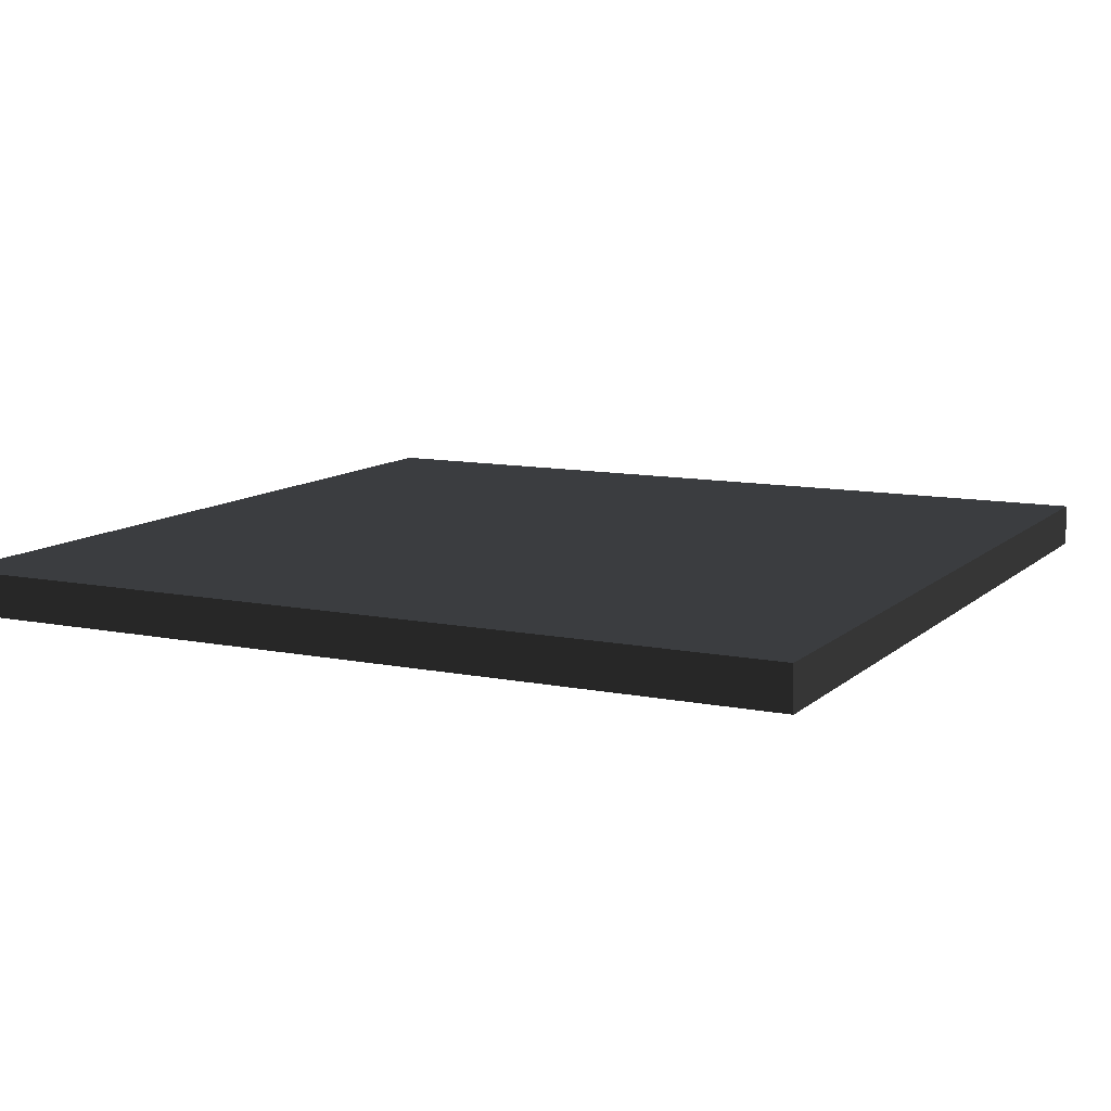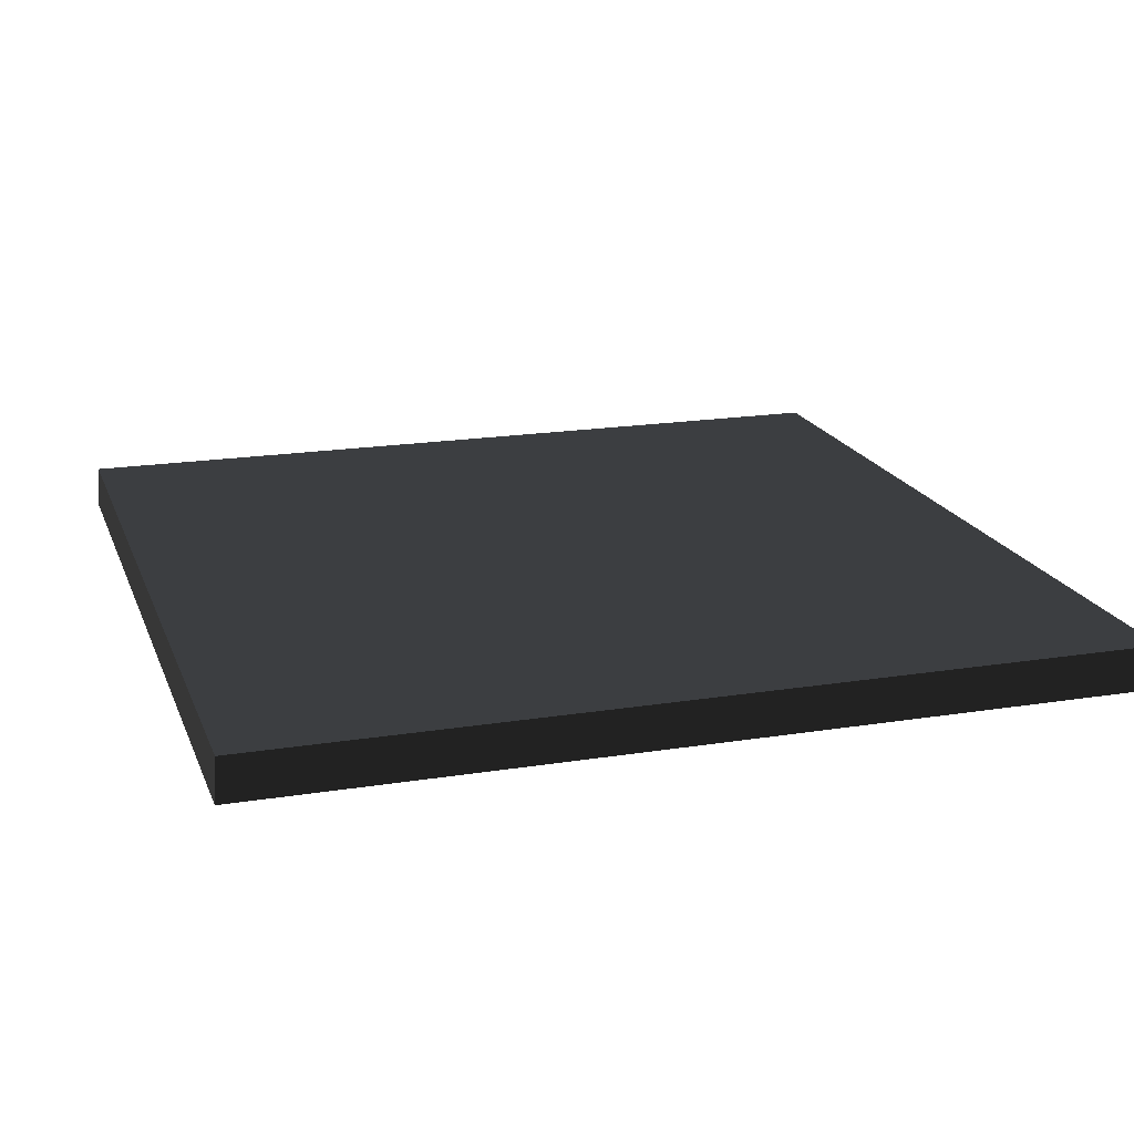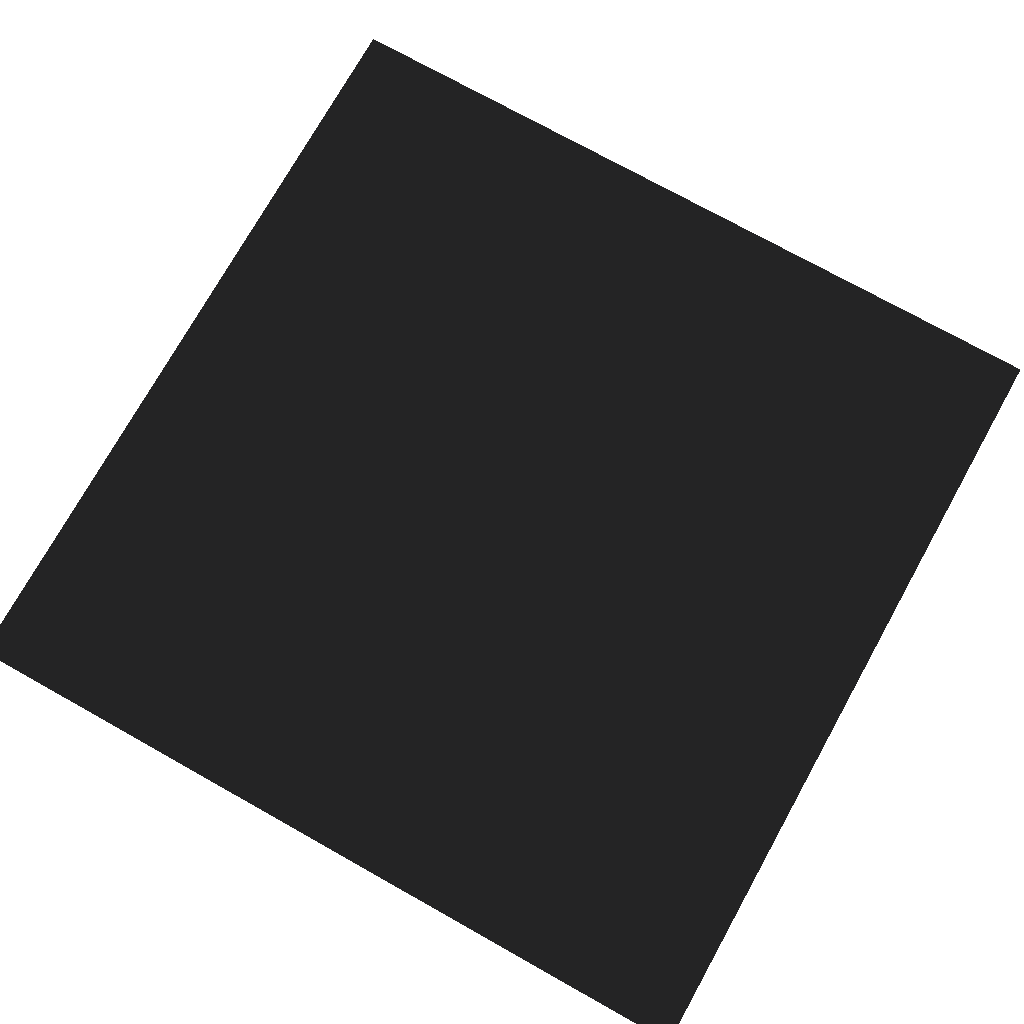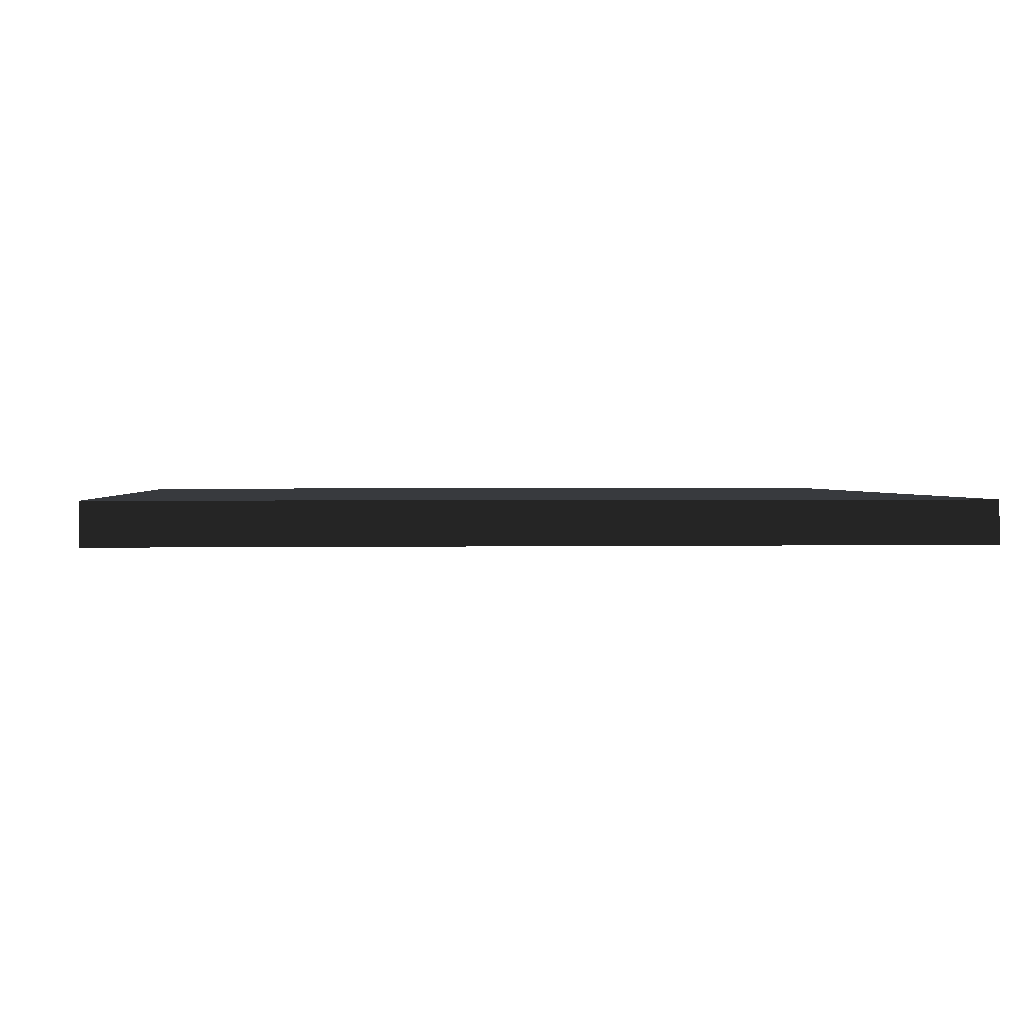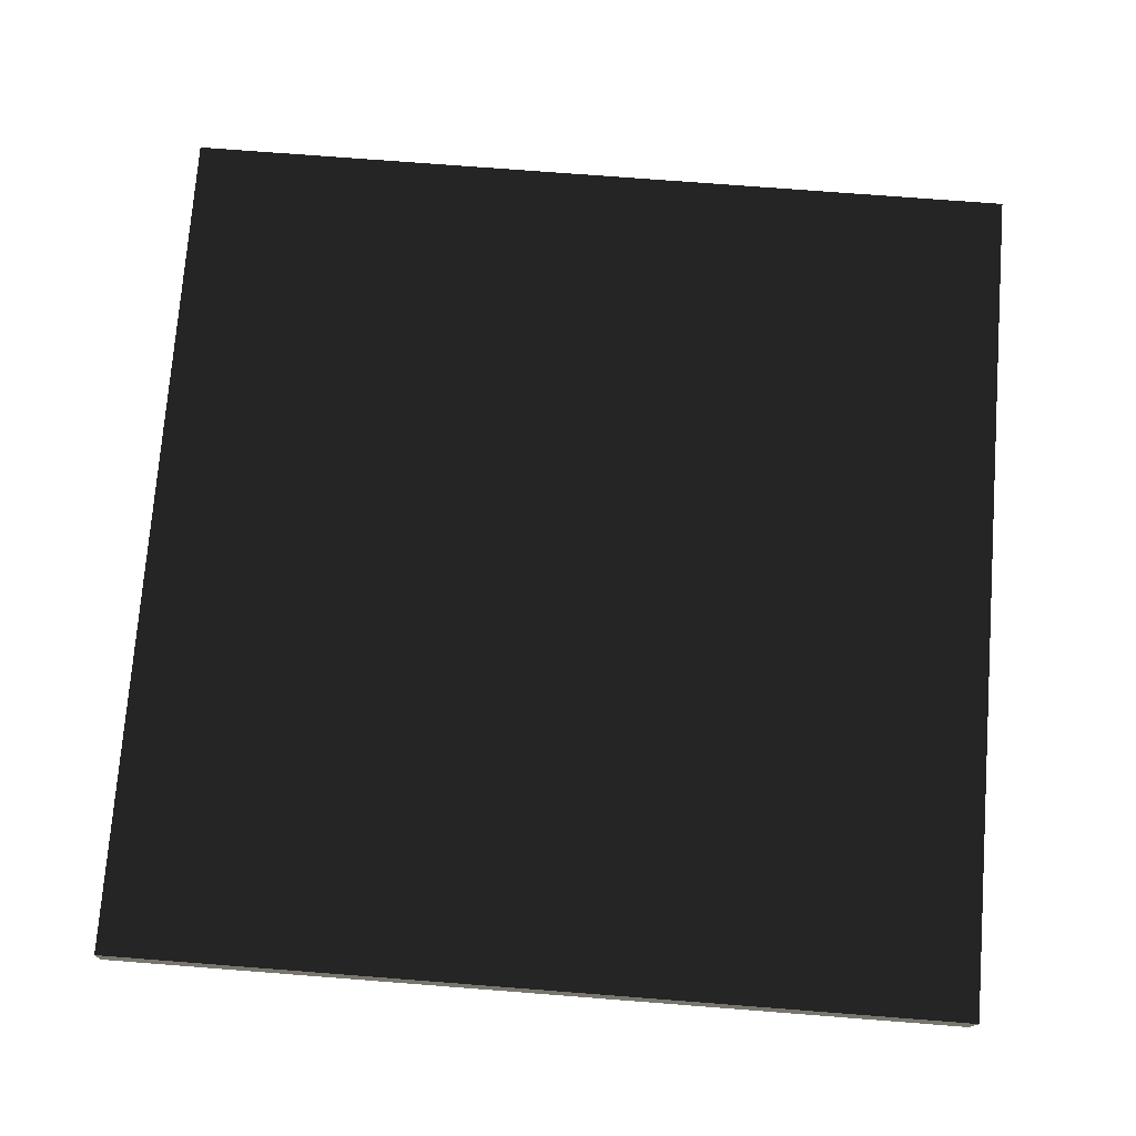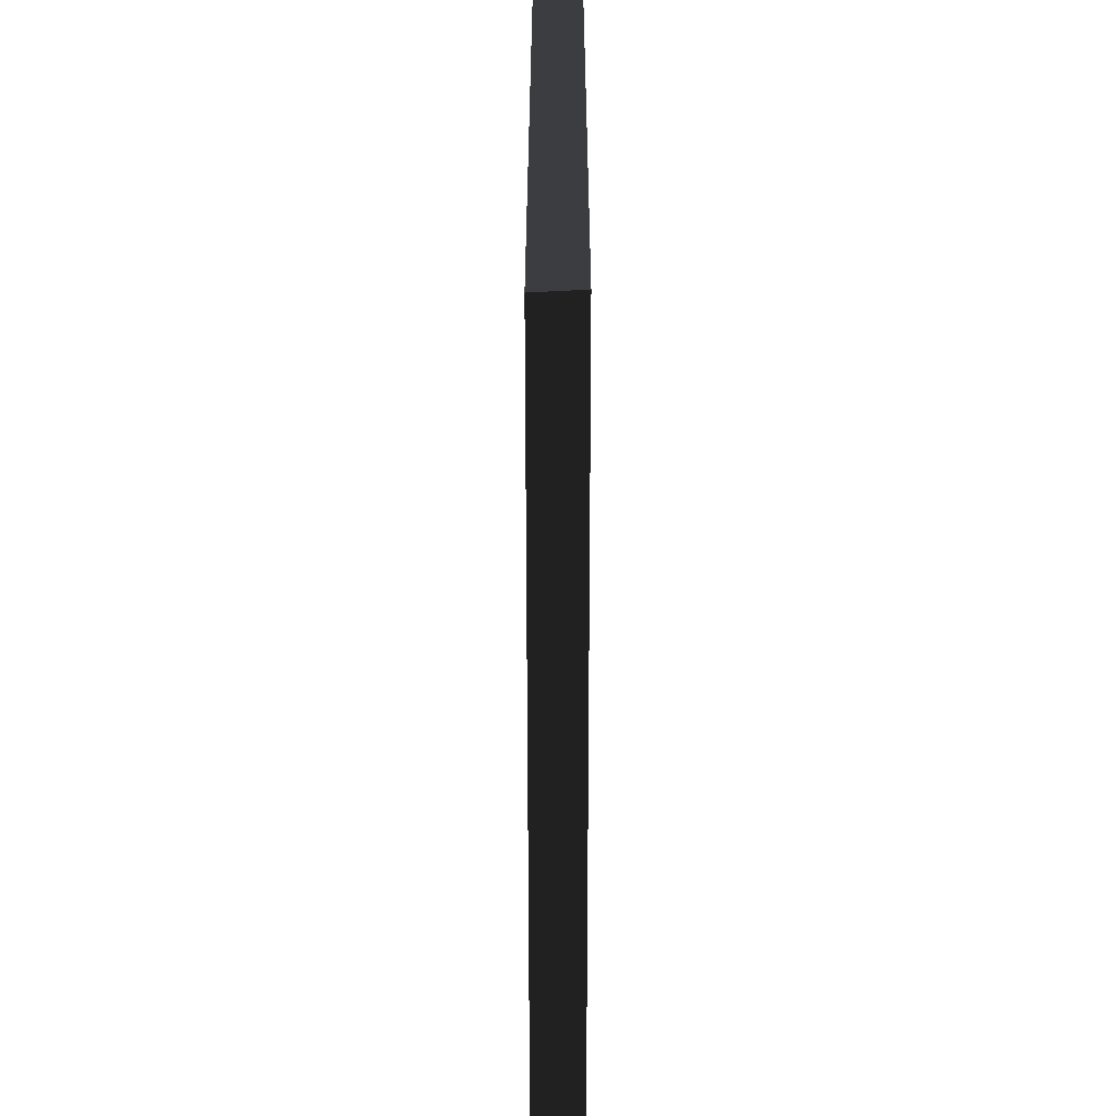
<metadata>
{"format":"obj","ext":"obj","renderer":"f3d","projection":"perspective","resolution":1024,"background":"white","views":[{"elev":10.6,"azim":116.9,"up":"+Y"},{"elev":18.7,"azim":-17.1,"up":"+Y"},{"elev":74.8,"azim":119.2,"up":"+Y"},{"elev":1.4,"azim":-94.4,"up":"+Y"},{"elev":74.4,"azim":4.4,"up":"+Y"},{"elev":-61.5,"azim":-90.0,"up":"+Z"}]}
</metadata>
<code>
v -328.3 16.5 330
v 330 16.42 330
v 328.3 -16.5 330
v -330 -16.42 330
v 328.3 -16.5 -330
v 330 16.42 -330
v -328.3 16.5 -330
v -330 -16.42 -330
g group0
g group1
g group2
g group3
f 7 8 6
f 5 6 8
f 3 4 2
f 1 2 4
f 5 8 3
f 4 3 8
f 6 5 2
f 3 2 5
f 7 6 1
f 2 1 6
f 8 7 4
f 1 4 7

</code>
